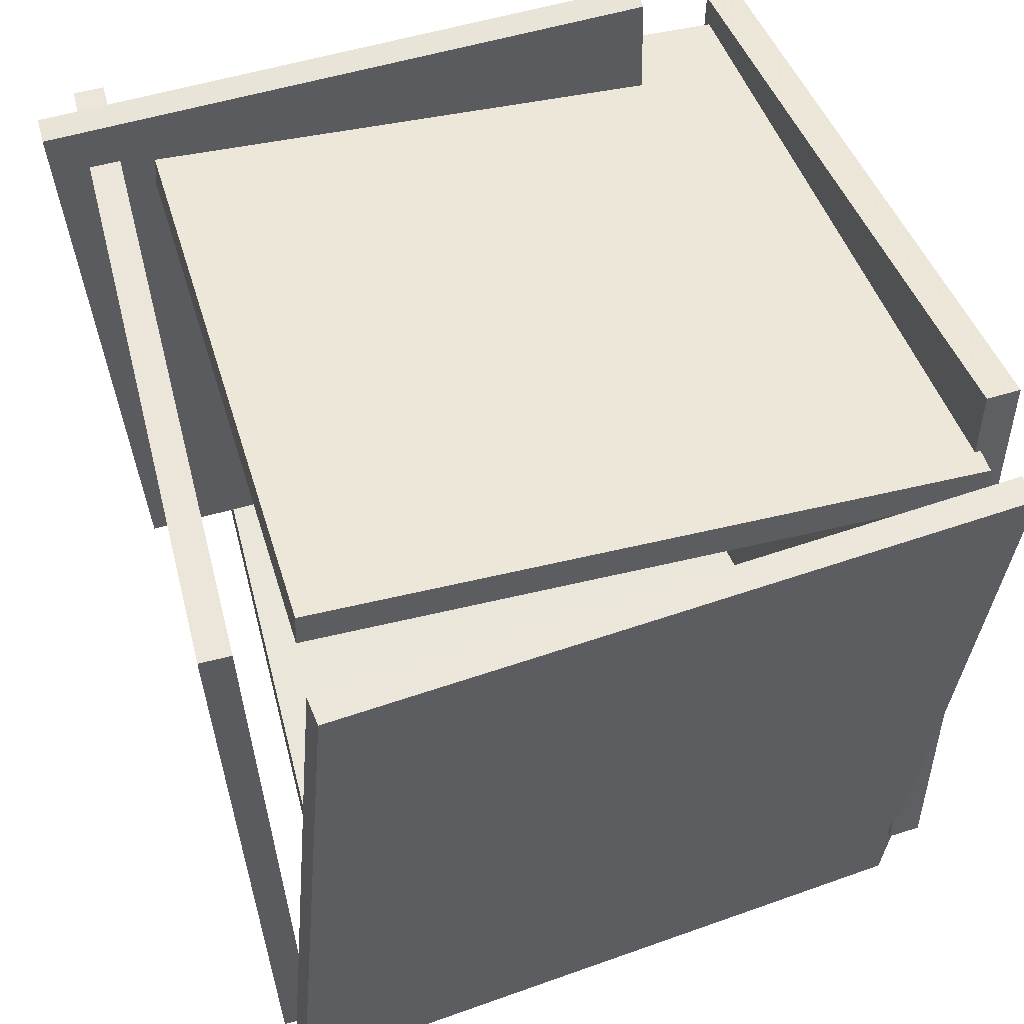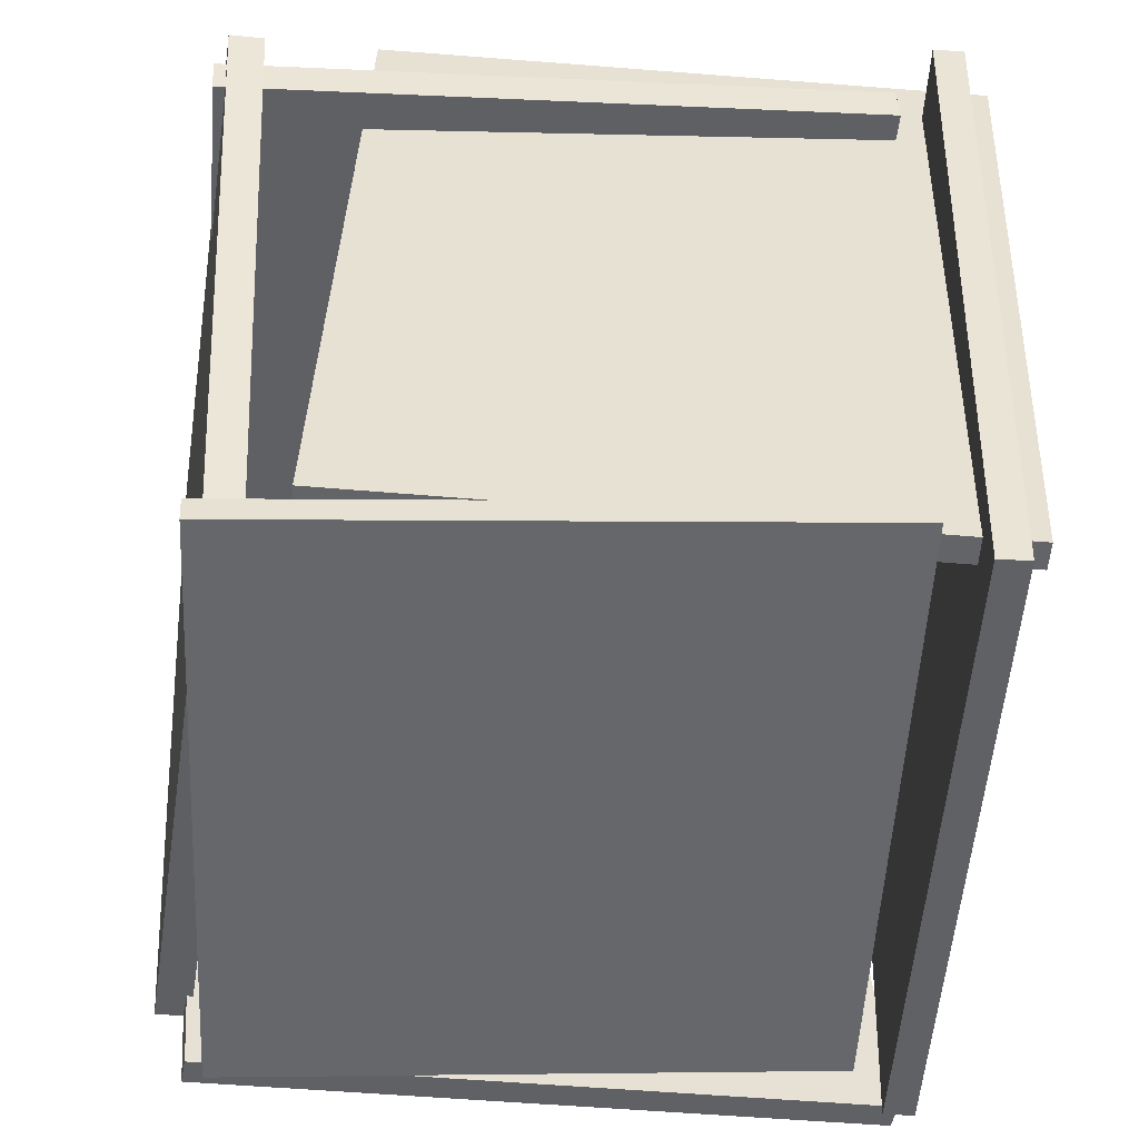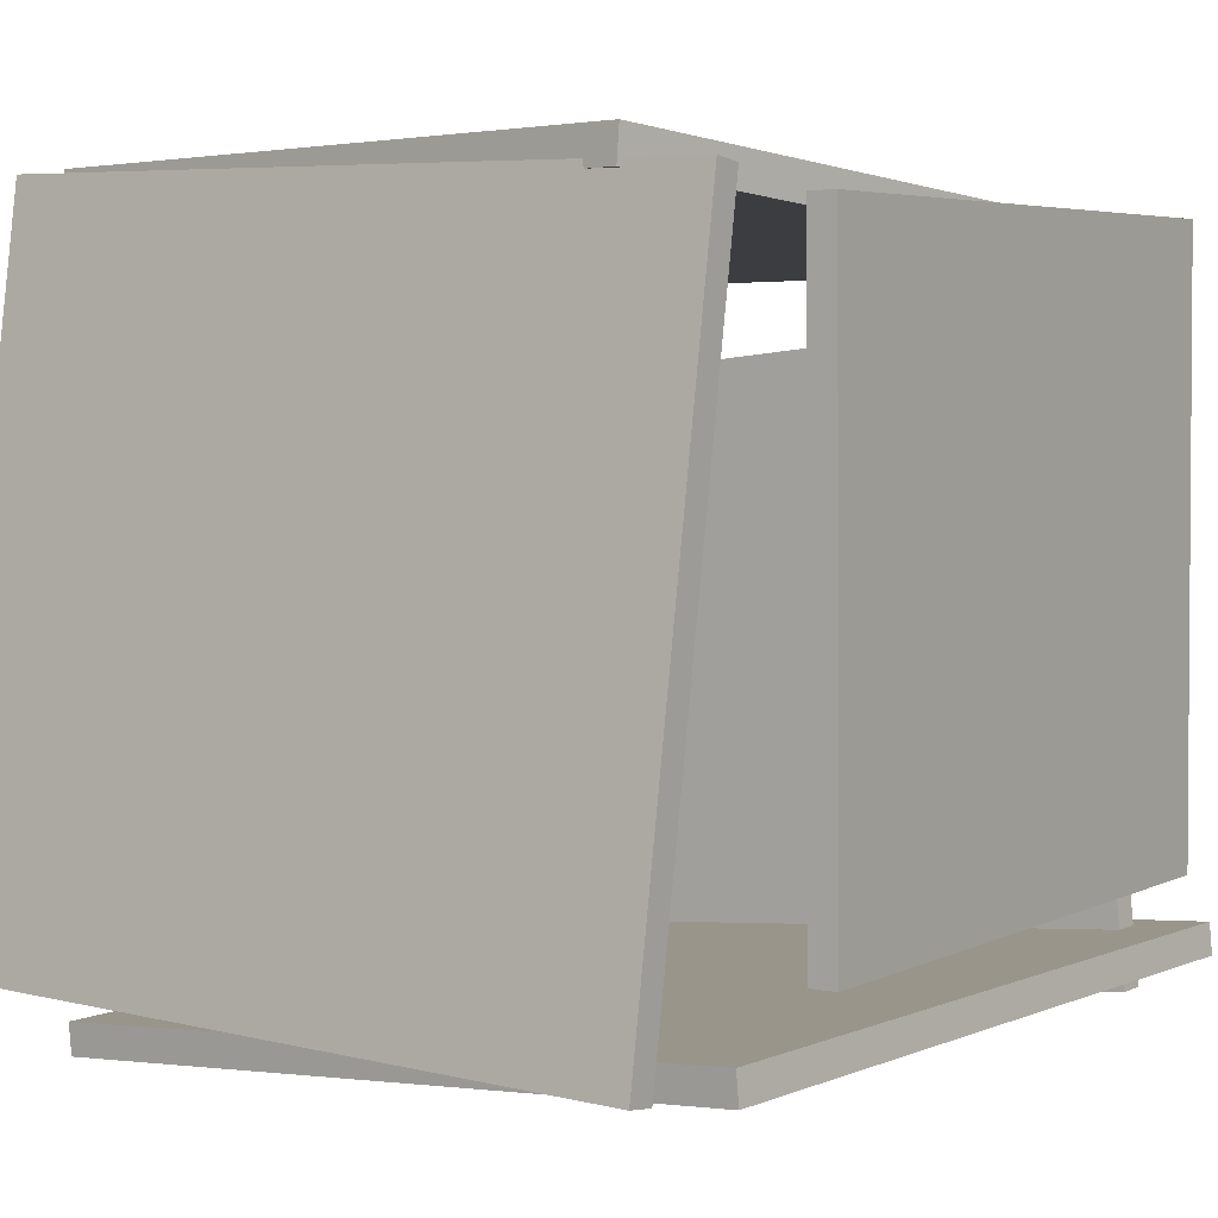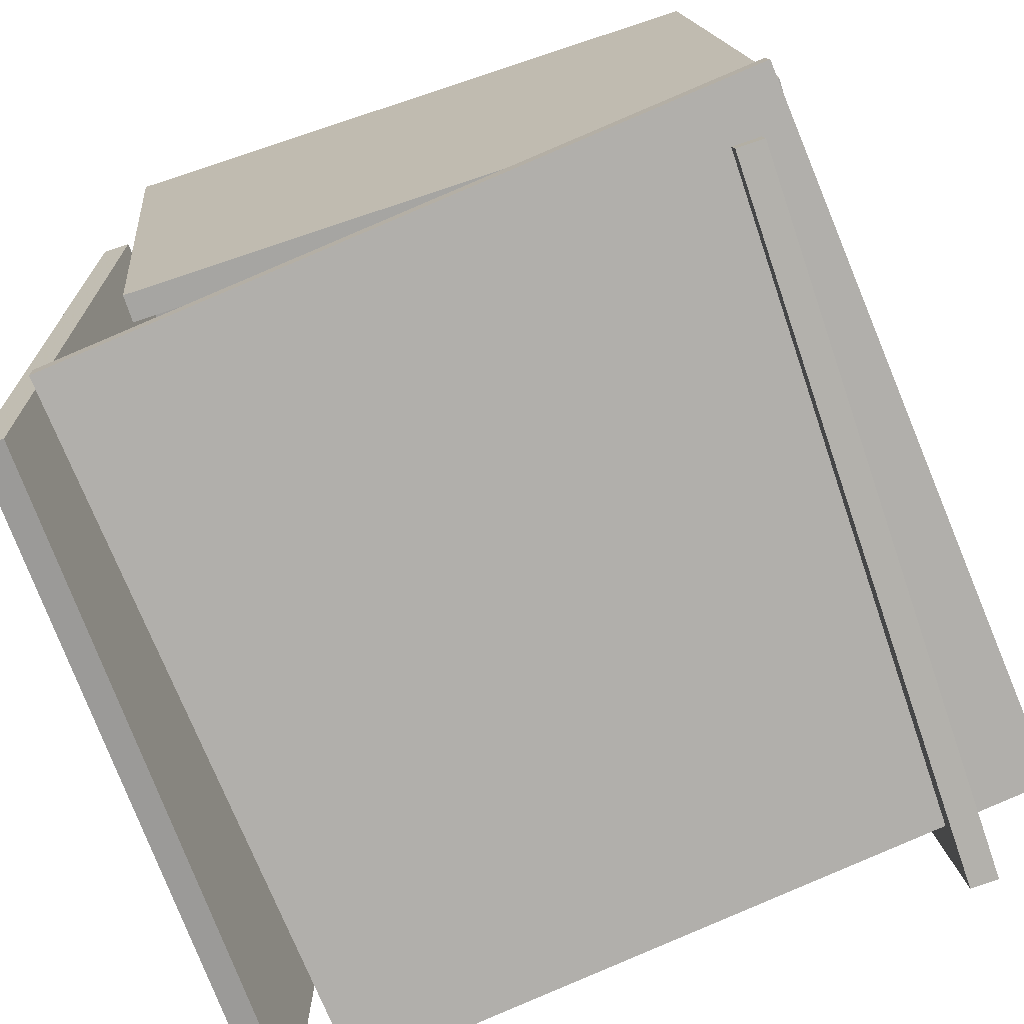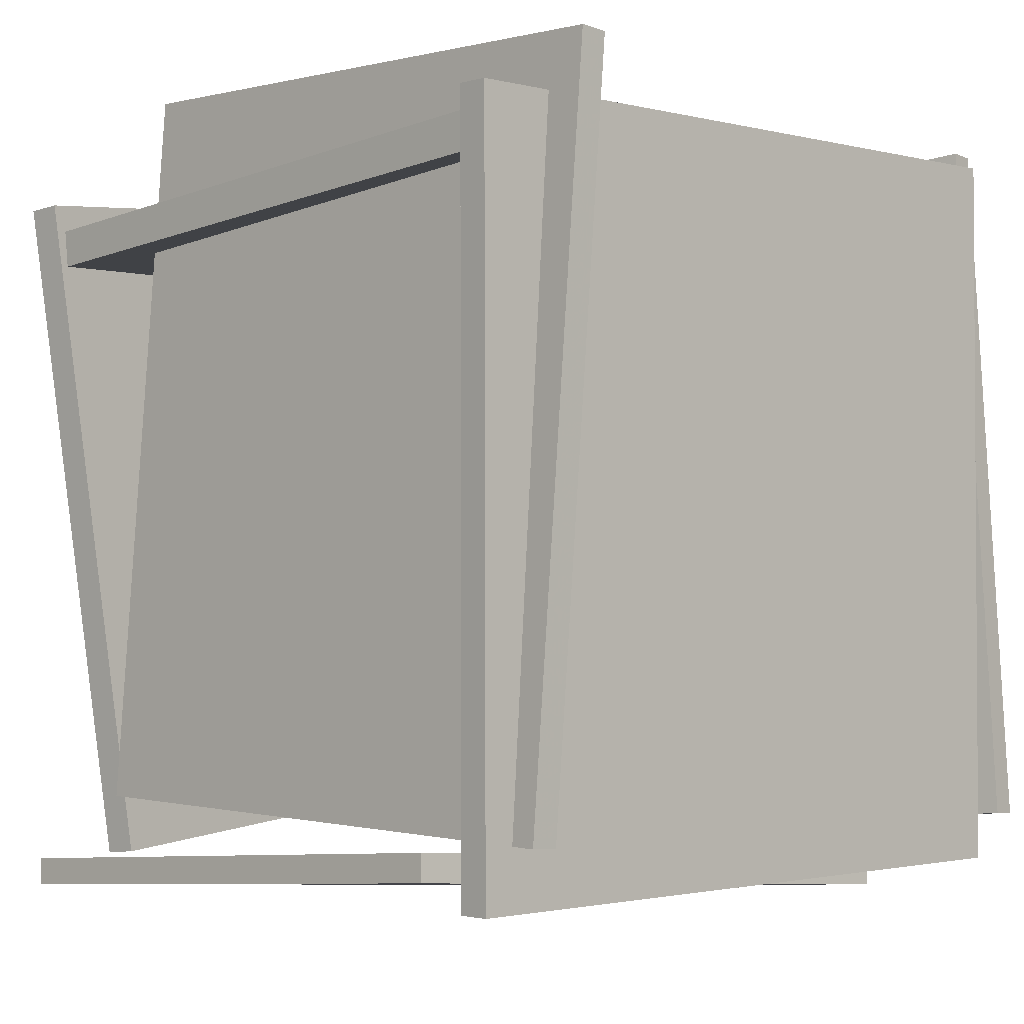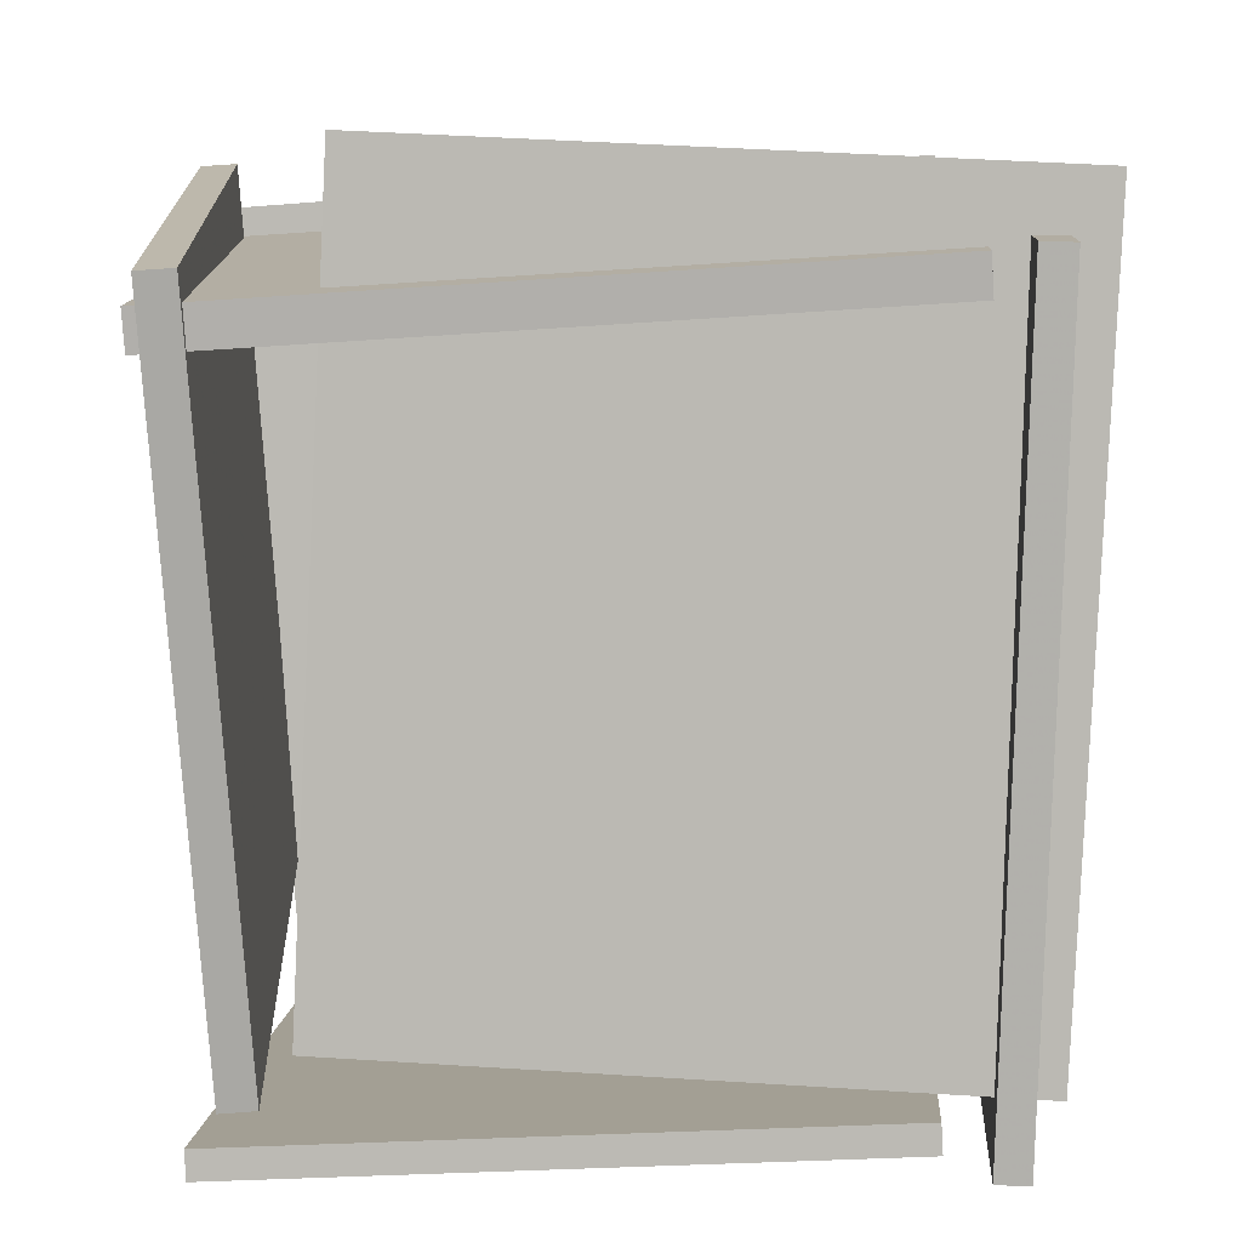
<metadata>
{"format":"obj","ext":"obj","renderer":"f3d","projection":"perspective","resolution":1024,"background":"white","views":[{"elev":55.3,"azim":-109.4,"up":"+Y"},{"elev":-48.9,"azim":82.1,"up":"+Y"},{"elev":-1.3,"azim":-52.3,"up":"+Z"},{"elev":-74.7,"azim":20.9,"up":"+Z"},{"elev":-3.8,"azim":131.1,"up":"+Y"},{"elev":8.8,"azim":88.7,"up":"+Y"}]}
</metadata>
<code>
v -0.3792 -0.4672 -0.5152
v -0.3506 0.5003 -0.5377
v 0.5627 -0.493 -0.431
v 0.5912 0.4745 -0.4536
v -0.3828 -0.4662 -0.4744
v -0.3542 0.5013 -0.4969
v 0.5591 -0.492 -0.3903
v 0.5876 0.4755 -0.4128
f 1.0 7.0 5.0
f 1.0 3.0 7.0
f 1.0 4.0 3.0
f 1.0 2.0 4.0
f 3.0 8.0 7.0
f 3.0 4.0 8.0
f 5.0 7.0 8.0
f 5.0 8.0 6.0
f 1.0 5.0 6.0
f 1.0 6.0 2.0
f 2.0 6.0 8.0
f 2.0 8.0 4.0
v -0.3258 -0.5472 0.373
v -0.3279 -0.5119 0.3748
v -0.2601 -0.5029 -0.4092
v -0.2622 -0.4677 -0.4074
v 0.5051 -0.5012 0.4455
v 0.503 -0.4659 0.4473
v 0.5709 -0.4569 -0.3367
v 0.5688 -0.4216 -0.3349
f 9.0 15.0 13.0
f 9.0 11.0 15.0
f 9.0 12.0 11.0
f 9.0 10.0 12.0
f 11.0 16.0 15.0
f 11.0 12.0 16.0
f 13.0 15.0 16.0
f 13.0 16.0 14.0
f 9.0 13.0 14.0
f 9.0 14.0 10.0
f 10.0 14.0 16.0
f 10.0 16.0 12.0
v 0.4508 0.5454 -0.5191
v 0.4879 -0.4157 -0.4733
v 0.3884 0.5815 0.2877
v 0.4255 -0.3796 0.3335
v 0.4883 0.547 -0.5163
v 0.5254 -0.4141 -0.4705
v 0.4259 0.5831 0.2905
v 0.463 -0.378 0.3363
f 17.0 23.0 21.0
f 17.0 19.0 23.0
f 17.0 20.0 19.0
f 17.0 18.0 20.0
f 19.0 24.0 23.0
f 19.0 20.0 24.0
f 21.0 23.0 24.0
f 21.0 24.0 22.0
f 17.0 21.0 22.0
f 17.0 22.0 18.0
f 18.0 22.0 24.0
f 18.0 24.0 20.0
v 0.5225 0.4146 -0.3799
v 0.5248 0.4643 -0.3766
v 0.48 0.3581 0.4913
v 0.4824 0.4077 0.4946
v -0.3353 0.4576 -0.4189
v -0.3329 0.5072 -0.4156
v -0.3777 0.401 0.4523
v -0.3754 0.4507 0.4556
f 25.0 31.0 29.0
f 25.0 27.0 31.0
f 25.0 28.0 27.0
f 25.0 26.0 28.0
f 27.0 32.0 31.0
f 27.0 28.0 32.0
f 29.0 31.0 32.0
f 29.0 32.0 30.0
f 25.0 29.0 30.0
f 25.0 30.0 26.0
f 26.0 30.0 32.0
f 26.0 32.0 28.0
v -0.3323 0.5424 0.4551
v -0.4372 -0.363 0.3994
v -0.3315 0.5395 0.5009
v -0.4364 -0.366 0.4451
v 0.5038 0.4469 0.4344
v 0.399 -0.4586 0.3787
v 0.5046 0.444 0.4802
v 0.3998 -0.4615 0.4245
f 33.0 39.0 37.0
f 33.0 35.0 39.0
f 33.0 36.0 35.0
f 33.0 34.0 36.0
f 35.0 40.0 39.0
f 35.0 36.0 40.0
f 37.0 39.0 40.0
f 37.0 40.0 38.0
f 33.0 37.0 38.0
f 33.0 38.0 34.0
f 34.0 38.0 40.0
f 34.0 40.0 36.0
v -0.4385 -0.4072 -0.5119
v -0.4764 -0.4084 -0.51
v -0.4657 0.553 -0.439
v -0.5036 0.5518 -0.437
v -0.3891 -0.4749 0.3984
v -0.427 -0.4762 0.4004
v -0.4162 0.4853 0.4713
v -0.4541 0.4841 0.4733
f 41.0 47.0 45.0
f 41.0 43.0 47.0
f 41.0 44.0 43.0
f 41.0 42.0 44.0
f 43.0 48.0 47.0
f 43.0 44.0 48.0
f 45.0 47.0 48.0
f 45.0 48.0 46.0
f 41.0 45.0 46.0
f 41.0 46.0 42.0
f 42.0 46.0 48.0
f 42.0 48.0 44.0

</code>
